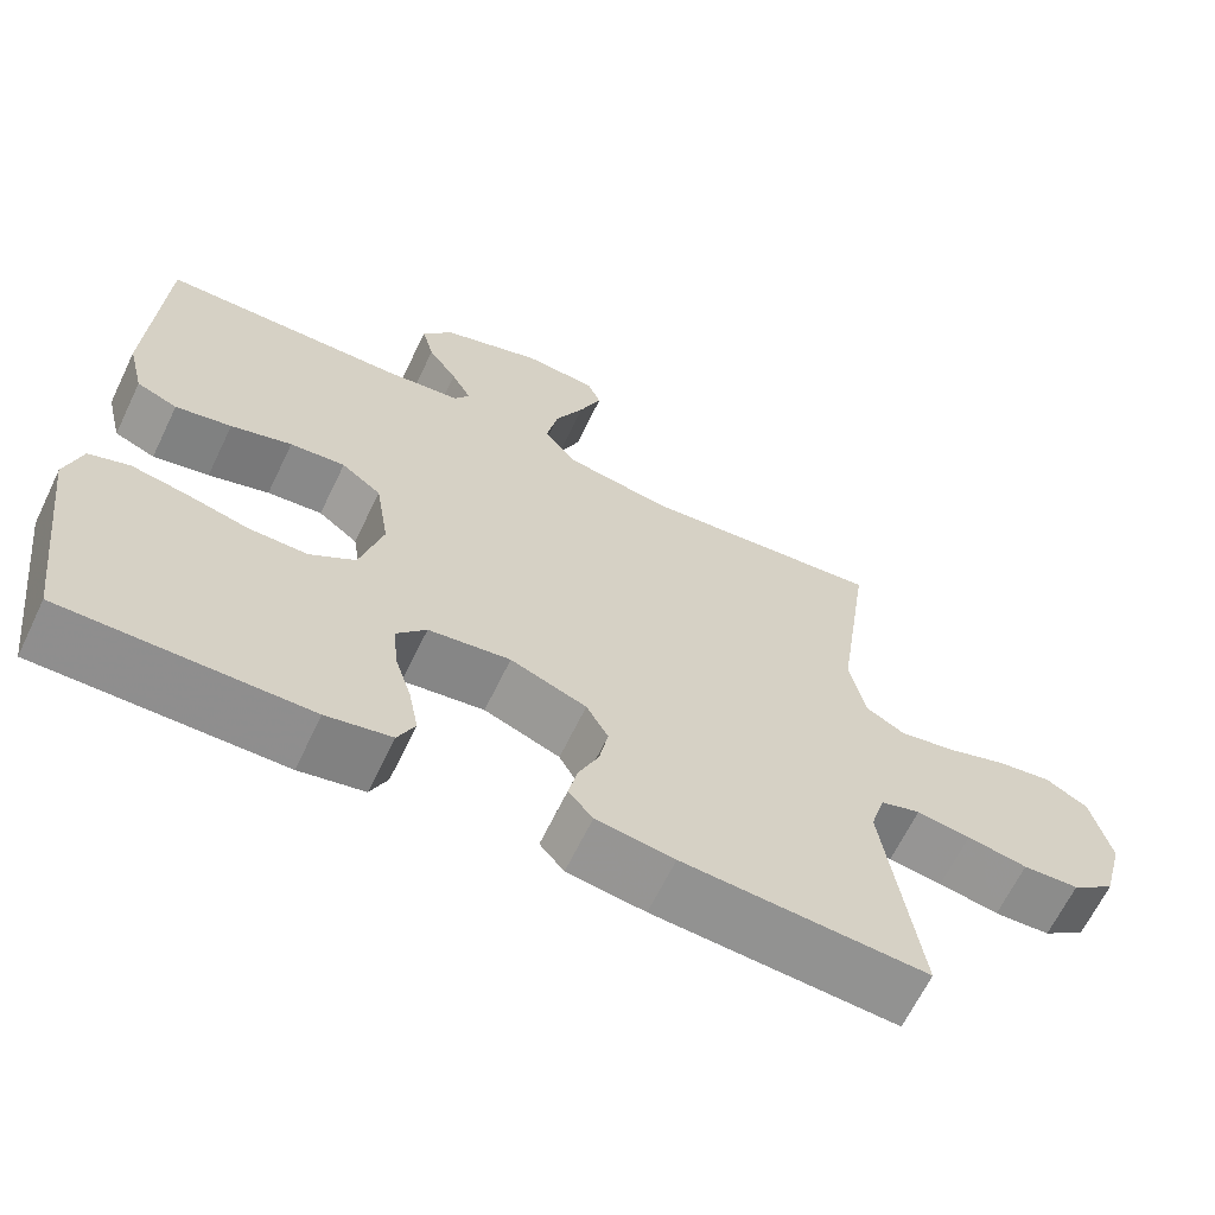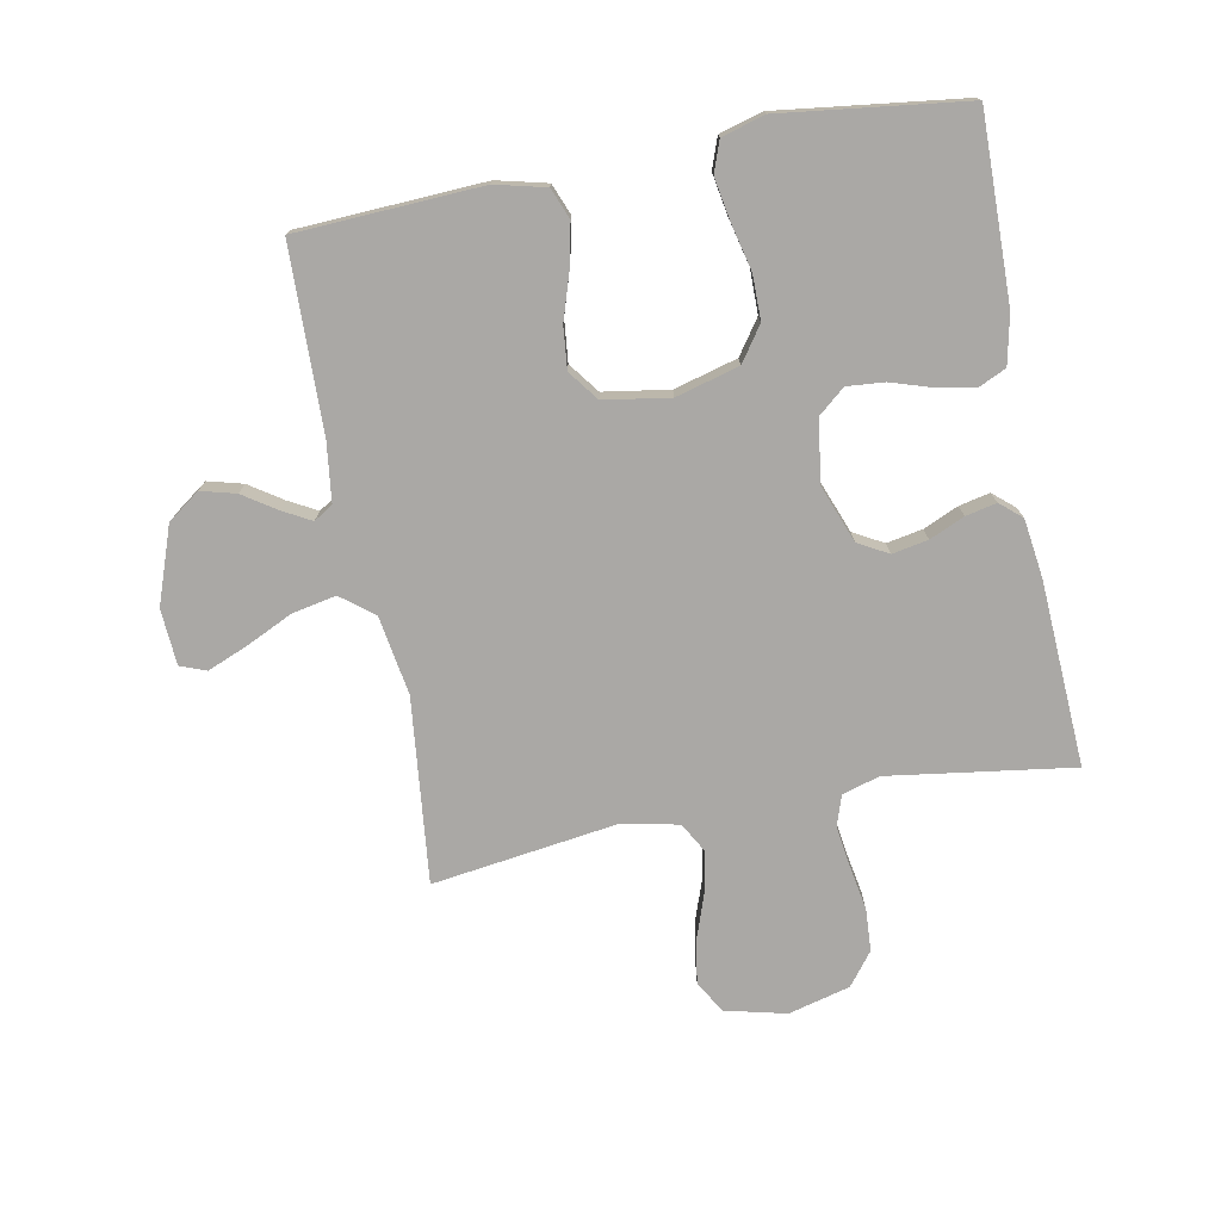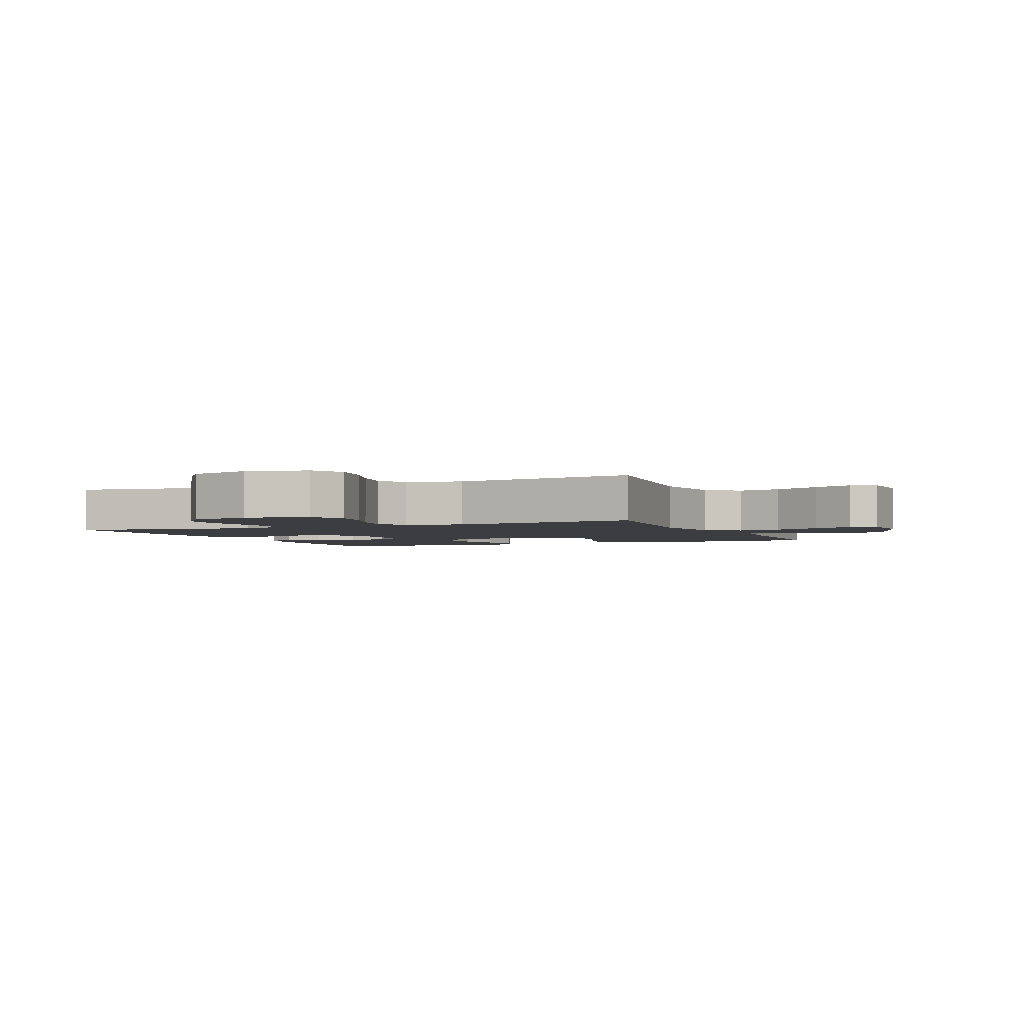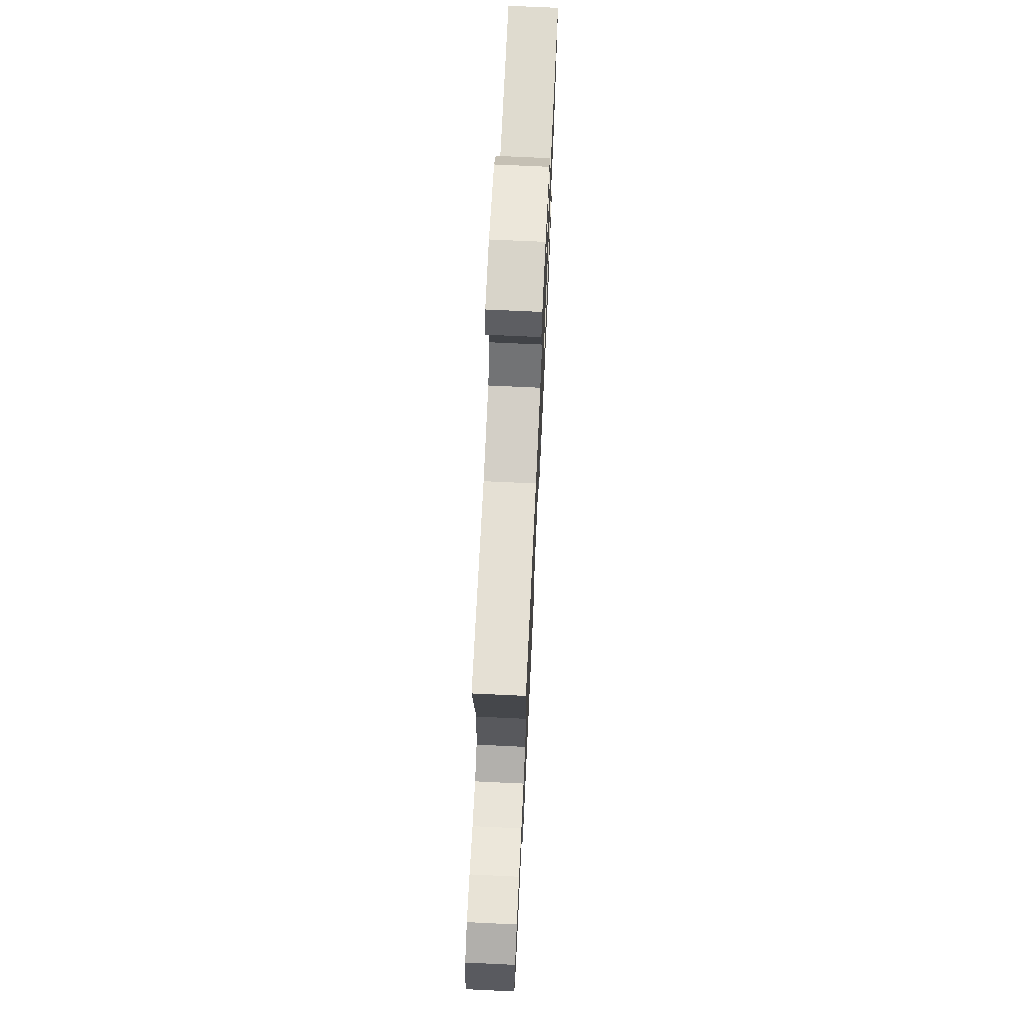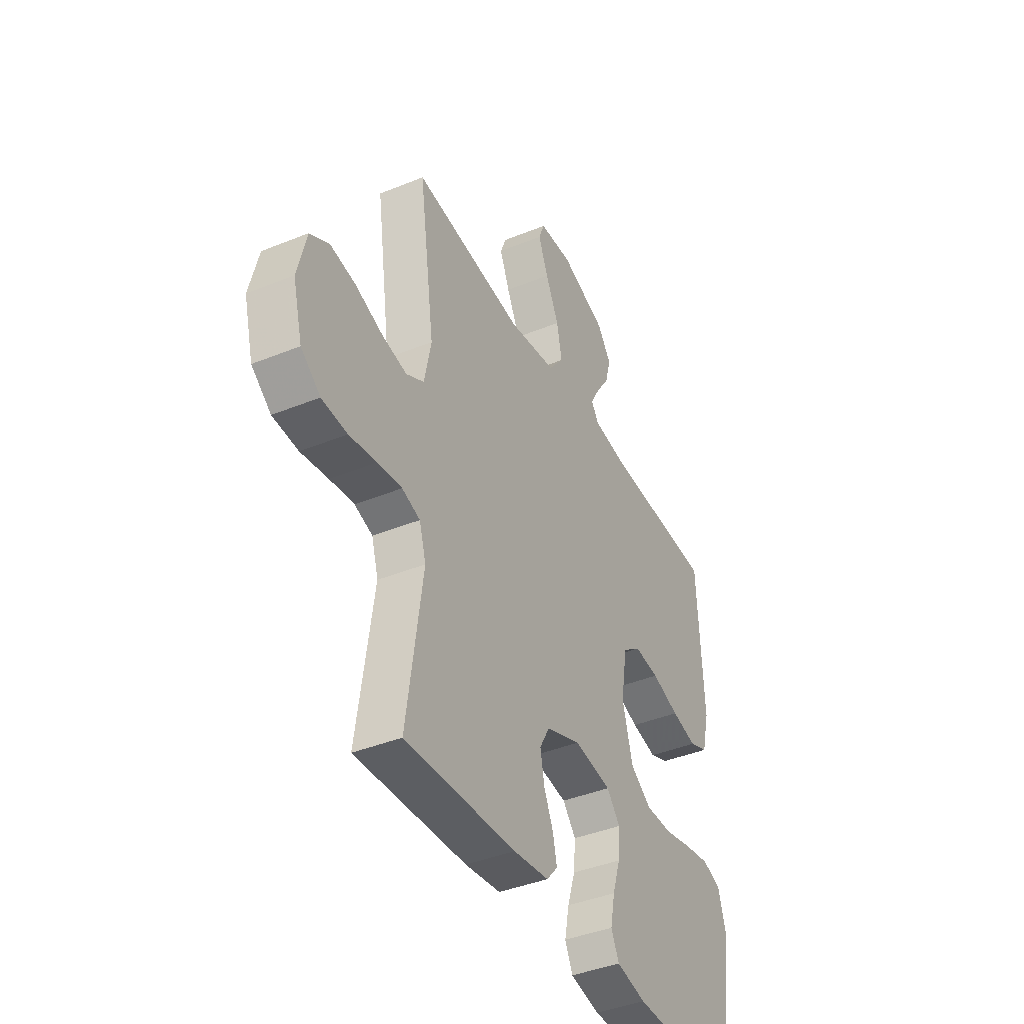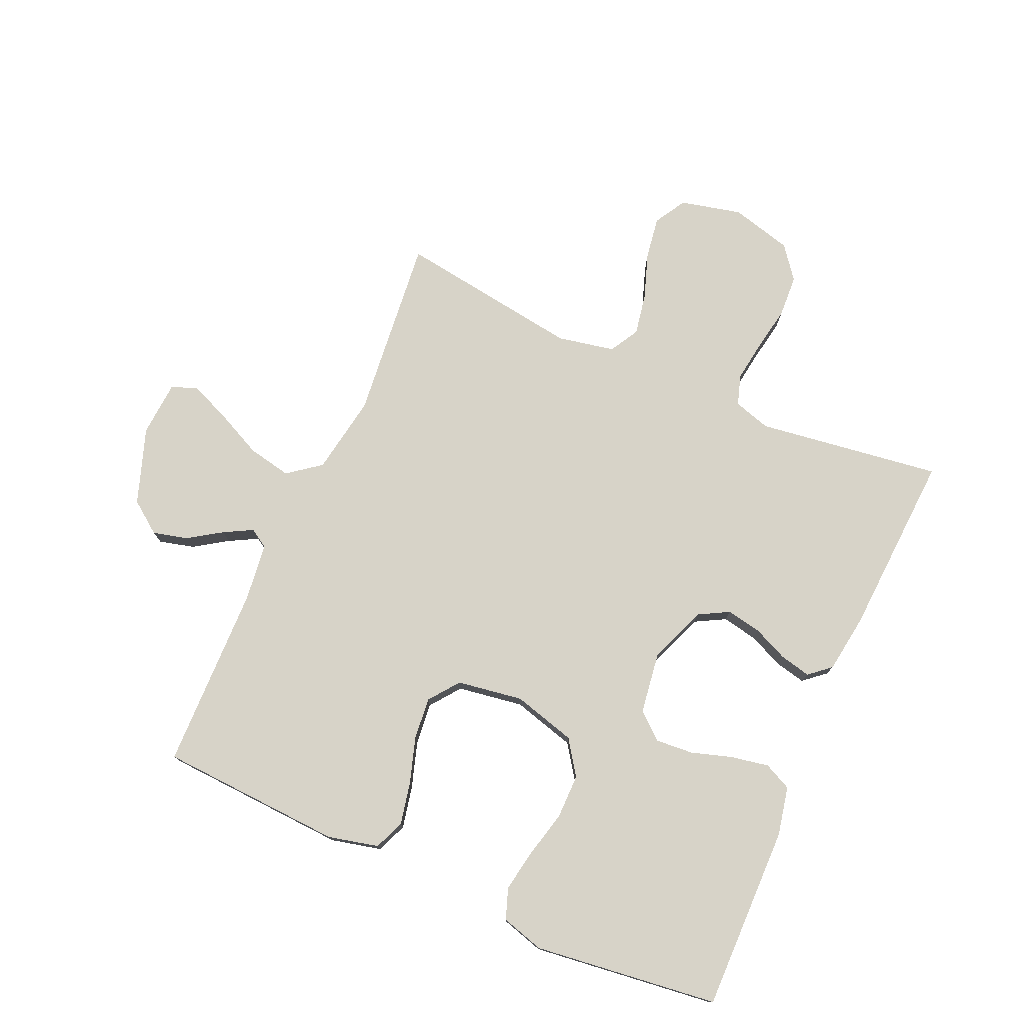
<metadata>
{"format":"obj","ext":"obj","renderer":"f3d","projection":"perspective","resolution":1024,"background":"white","views":[{"elev":-65.3,"azim":154.2,"up":"+Z"},{"elev":-75.2,"azim":100.8,"up":"+Y"},{"elev":-2.7,"azim":-67.0,"up":"+Y"},{"elev":71.7,"azim":-87.3,"up":"+Z"},{"elev":-41.0,"azim":-63.6,"up":"+Z"},{"elev":76.5,"azim":114.1,"up":"+Y"}]}
</metadata>
<code>
v -0.5 0.07 0.5
v -0.2 0.07 0.468
v -0.071 0.07 0.489
v -0.03 0.07 0.542
v -0.044 0.07 0.613
v -0.08 0.07 0.689
v -0.107 0.07 0.755
v -0.091 0.07 0.797
v 0 0.07 0.803
v 0.124 0.07 0.759
v 0.162 0.07 0.707
v 0.147 0.07 0.65
v 0.111 0.07 0.596
v 0.086 0.07 0.55
v 0.105 0.07 0.519
v 0.2 0.07 0.507
v 0.5 0.07 0.5
v 0.515 0.07 0.2
v 0.495 0.07 0.118
v 0.445 0.07 0.098
v 0.376 0.07 0.113
v 0.301 0.07 0.137
v 0.233 0.07 0.144
v 0.184 0.07 0.107
v 0.167 0.07 0
v 0.195 0.07 -0.103
v 0.251 0.07 -0.142
v 0.323 0.07 -0.142
v 0.399 0.07 -0.124
v 0.468 0.07 -0.112
v 0.518 0.07 -0.13
v 0.538 0.07 -0.2
v 0.5 0.07 -0.5
v 0.2 0.07 -0.495
v 0.12 0.07 -0.478
v 0.099 0.07 -0.433
v 0.111 0.07 -0.371
v 0.132 0.07 -0.305
v 0.137 0.07 -0.244
v 0.101 0.07 -0.201
v 0 0.07 -0.186
v -0.094 0.07 -0.222
v -0.121 0.07 -0.271
v -0.11 0.07 -0.329
v -0.085 0.07 -0.386
v -0.074 0.07 -0.436
v -0.104 0.07 -0.471
v -0.2 0.07 -0.484
v -0.5 0.07 -0.5
v -0.457 0.07 -0.2
v -0.475 0.07 -0.139
v -0.524 0.07 -0.123
v -0.59 0.07 -0.132
v -0.664 0.07 -0.145
v -0.733 0.07 -0.141
v -0.786 0.07 -0.1
v -0.812 0.07 0
v -0.788 0.07 0.1
v -0.736 0.07 0.13
v -0.667 0.07 0.119
v -0.593 0.07 0.093
v -0.525 0.07 0.08
v -0.477 0.07 0.107
v -0.458 0.07 0.2
v -0.5 0 0.5
v -0.2 0 0.468
v -0.071 0 0.489
v -0.03 0 0.542
v -0.044 0 0.613
v -0.08 0 0.689
v -0.107 0 0.755
v -0.091 0 0.797
v 0 0 0.803
v 0.124 0 0.759
v 0.162 0 0.707
v 0.147 0 0.65
v 0.111 0 0.596
v 0.086 0 0.55
v 0.105 0 0.519
v 0.2 0 0.507
v 0.5 0 0.5
v 0.515 0 0.2
v 0.495 0 0.118
v 0.445 0 0.098
v 0.376 0 0.113
v 0.301 0 0.137
v 0.233 0 0.144
v 0.184 0 0.107
v 0.167 0 0
v 0.195 0 -0.103
v 0.251 0 -0.142
v 0.323 0 -0.142
v 0.399 0 -0.124
v 0.468 0 -0.112
v 0.518 0 -0.13
v 0.538 0 -0.2
v 0.5 0 -0.5
v 0.2 0 -0.495
v 0.12 0 -0.478
v 0.099 0 -0.433
v 0.111 0 -0.371
v 0.132 0 -0.305
v 0.137 0 -0.244
v 0.101 0 -0.201
v 0 0 -0.186
v -0.094 0 -0.222
v -0.121 0 -0.271
v -0.11 0 -0.329
v -0.085 0 -0.386
v -0.074 0 -0.436
v -0.104 0 -0.471
v -0.2 0 -0.484
v -0.5 0 -0.5
v -0.457 0 -0.2
v -0.475 0 -0.139
v -0.524 0 -0.123
v -0.59 0 -0.132
v -0.664 0 -0.145
v -0.733 0 -0.141
v -0.786 0 -0.1
v -0.812 0 0
v -0.788 0 0.1
v -0.736 0 0.13
v -0.667 0 0.119
v -0.593 0 0.093
v -0.525 0 0.08
v -0.477 0 0.107
v -0.458 0 0.2
f 59 60 61
f 58 59 61
f 57 58 61
f 56 57 61
f 55 56 61
f 54 55 61
f 53 54 61
f 52 53 61 62
f 51 52 62 63
f 48 49 50
f 47 48 50
f 46 47 50
f 45 46 50
f 44 45 50
f 51 63 64
f 50 51 64
f 44 50 64
f 43 44 64
f 36 37 38
f 35 36 38
f 34 35 38
f 33 34 38
f 32 33 38
f 31 32 38
f 30 31 38
f 29 30 38
f 28 29 38
f 27 28 38 39
f 26 27 39 40
f 20 21 22
f 19 20 22
f 18 19 22
f 17 18 22
f 16 17 22
f 15 16 22 23
f 14 15 23 24
f 11 12 13
f 10 11 13
f 9 10 13
f 8 9 13
f 7 8 13
f 6 7 13
f 5 6 13
f 4 5 13 14
f 14 24 25
f 4 14 25
f 3 4 25
f 64 1 2
f 43 64 2
f 42 43 2
f 26 40 41
f 26 41 42
f 25 26 42
f 3 25 42
f 2 3 42
f 125 124 123
f 125 123 122
f 125 122 121
f 125 121 120
f 125 120 119
f 125 119 118
f 125 118 117
f 126 125 117 116
f 127 126 116 115
f 114 113 112
f 114 112 111
f 114 111 110
f 114 110 109
f 114 109 108
f 128 127 115
f 128 115 114
f 128 114 108
f 128 108 107
f 102 101 100
f 102 100 99
f 102 99 98
f 102 98 97
f 102 97 96
f 102 96 95
f 102 95 94
f 102 94 93
f 102 93 92
f 103 102 92 91
f 104 103 91 90
f 86 85 84
f 86 84 83
f 86 83 82
f 86 82 81
f 86 81 80
f 87 86 80 79
f 88 87 79 78
f 77 76 75
f 77 75 74
f 77 74 73
f 77 73 72
f 77 72 71
f 77 71 70
f 77 70 69
f 78 77 69 68
f 89 88 78
f 89 78 68
f 89 68 67
f 66 65 128
f 66 128 107
f 66 107 106
f 105 104 90
f 106 105 90
f 106 90 89
f 106 89 67
f 106 67 66
f 1 65 66 2
f 2 66 67 3
f 3 67 68 4
f 4 68 69 5
f 5 69 70 6
f 6 70 71 7
f 7 71 72 8
f 8 72 73 9
f 9 73 74 10
f 10 74 75 11
f 11 75 76 12
f 12 76 77 13
f 13 77 78 14
f 14 78 79 15
f 15 79 80 16
f 16 80 81 17
f 17 81 82 18
f 18 82 83 19
f 19 83 84 20
f 20 84 85 21
f 21 85 86 22
f 22 86 87 23
f 23 87 88 24
f 24 88 89 25
f 25 89 90 26
f 26 90 91 27
f 27 91 92 28
f 28 92 93 29
f 29 93 94 30
f 30 94 95 31
f 31 95 96 32
f 32 96 97 33
f 33 97 98 34
f 34 98 99 35
f 35 99 100 36
f 36 100 101 37
f 37 101 102 38
f 38 102 103 39
f 39 103 104 40
f 40 104 105 41
f 41 105 106 42
f 42 106 107 43
f 43 107 108 44
f 44 108 109 45
f 45 109 110 46
f 46 110 111 47
f 47 111 112 48
f 48 112 113 49
f 49 113 114 50
f 50 114 115 51
f 51 115 116 52
f 52 116 117 53
f 53 117 118 54
f 54 118 119 55
f 55 119 120 56
f 56 120 121 57
f 57 121 122 58
f 58 122 123 59
f 59 123 124 60
f 60 124 125 61
f 61 125 126 62
f 62 126 127 63
f 63 127 128 64
f 64 128 65 1

</code>
